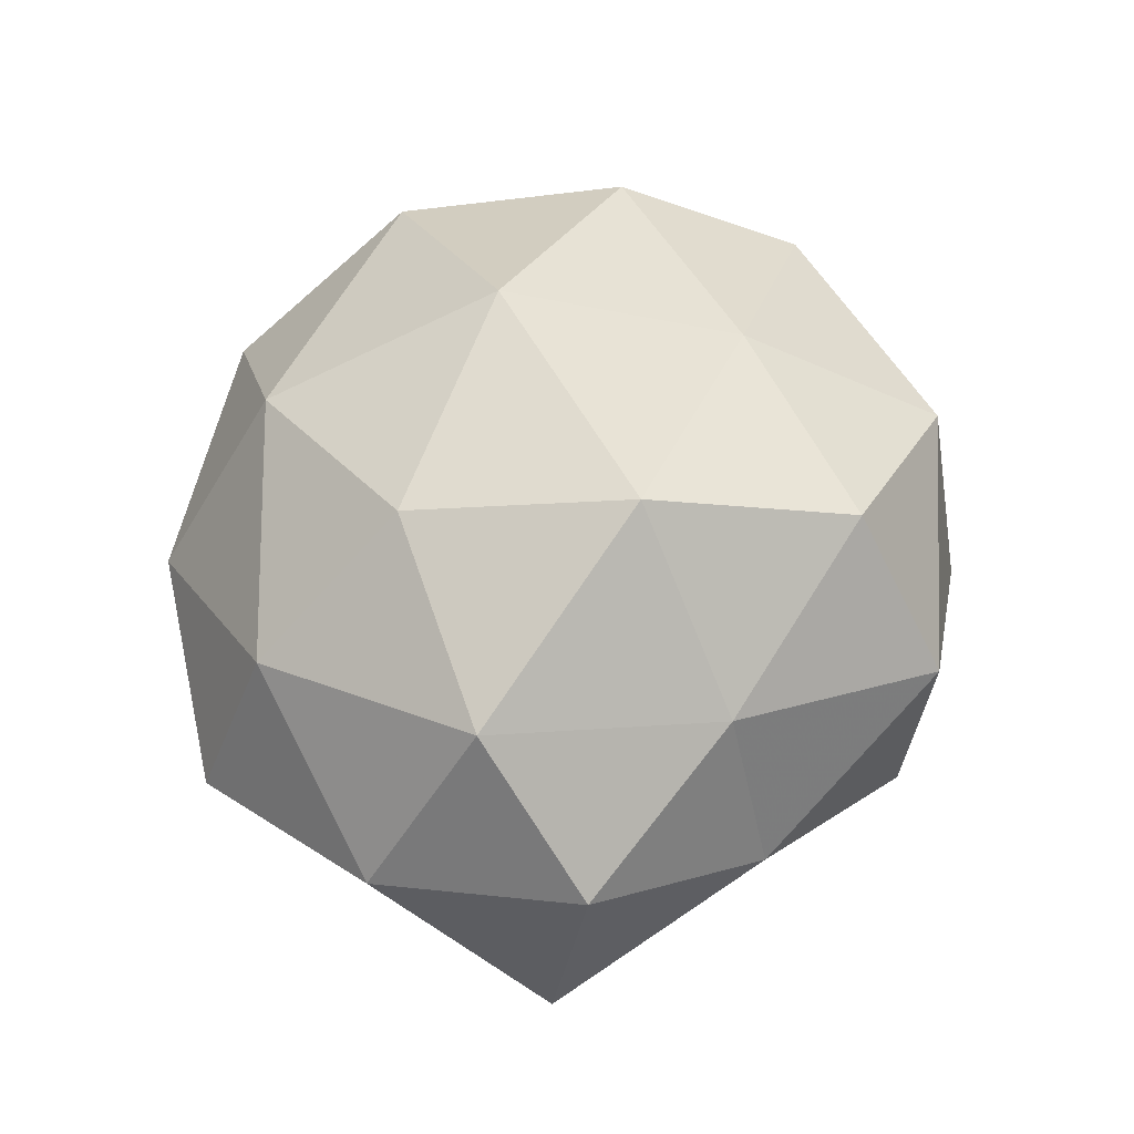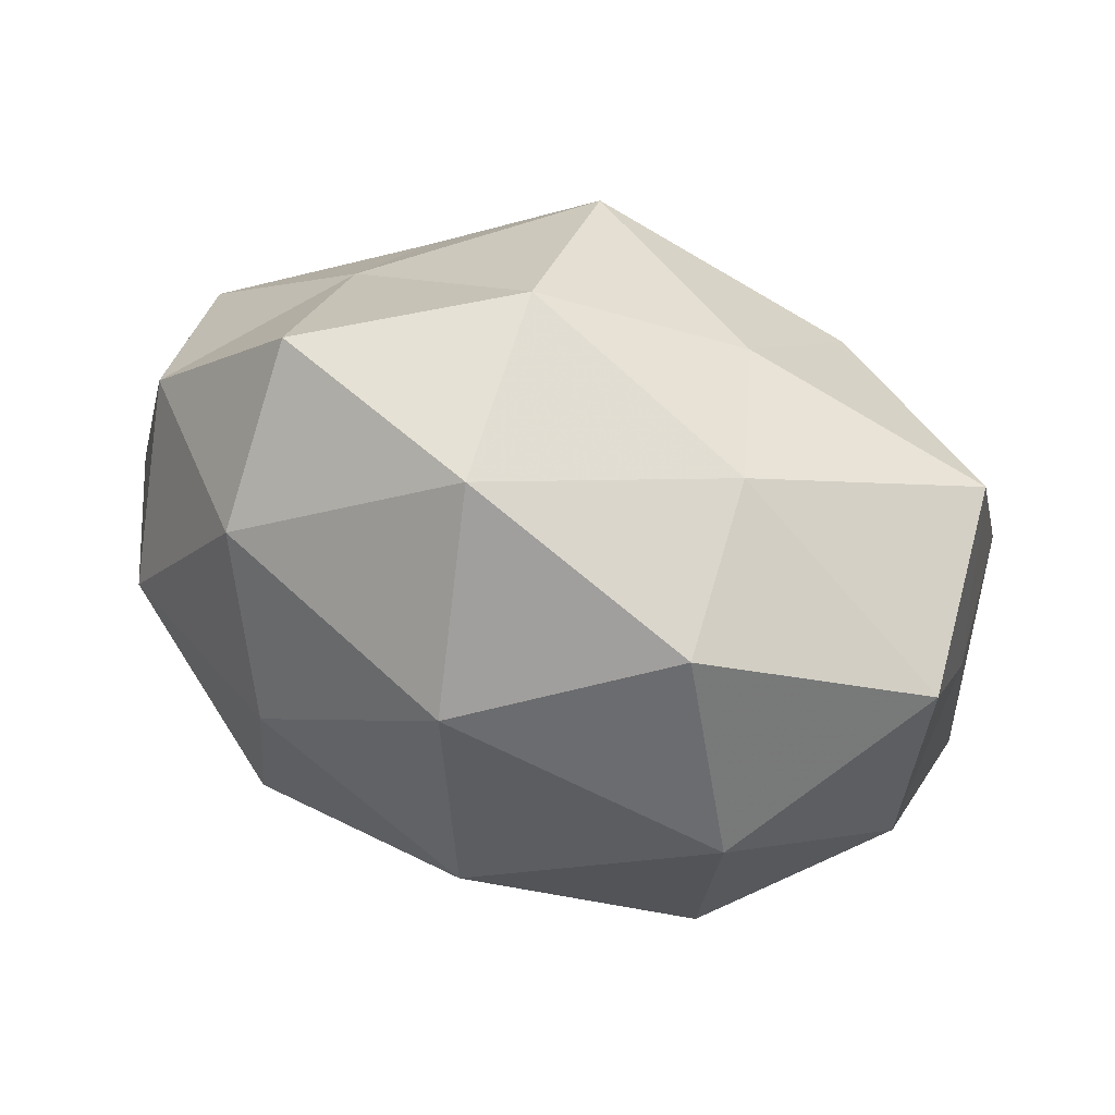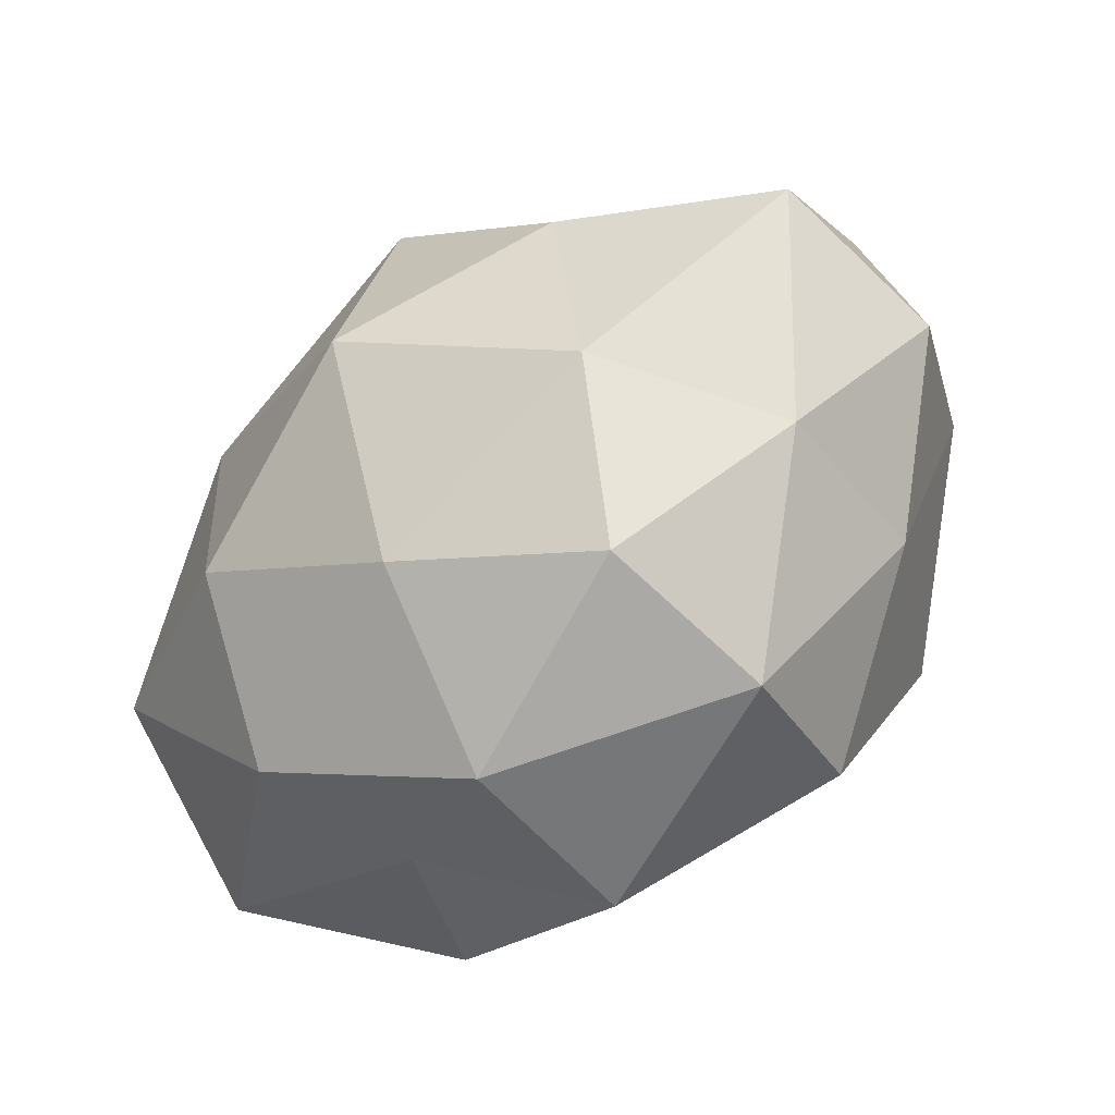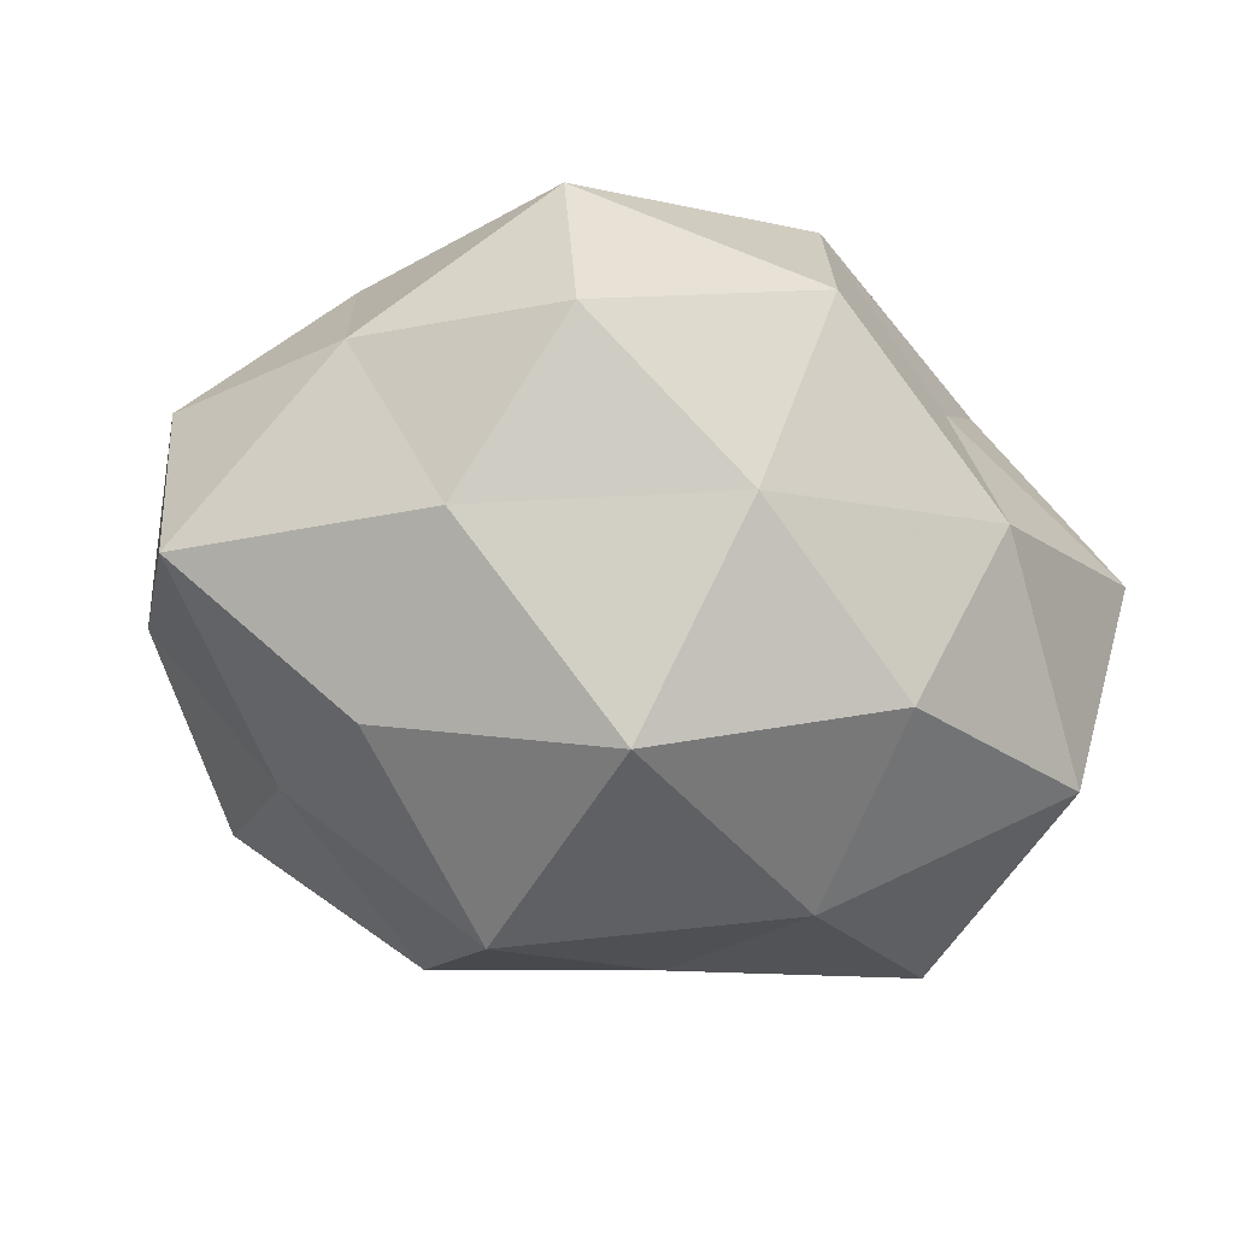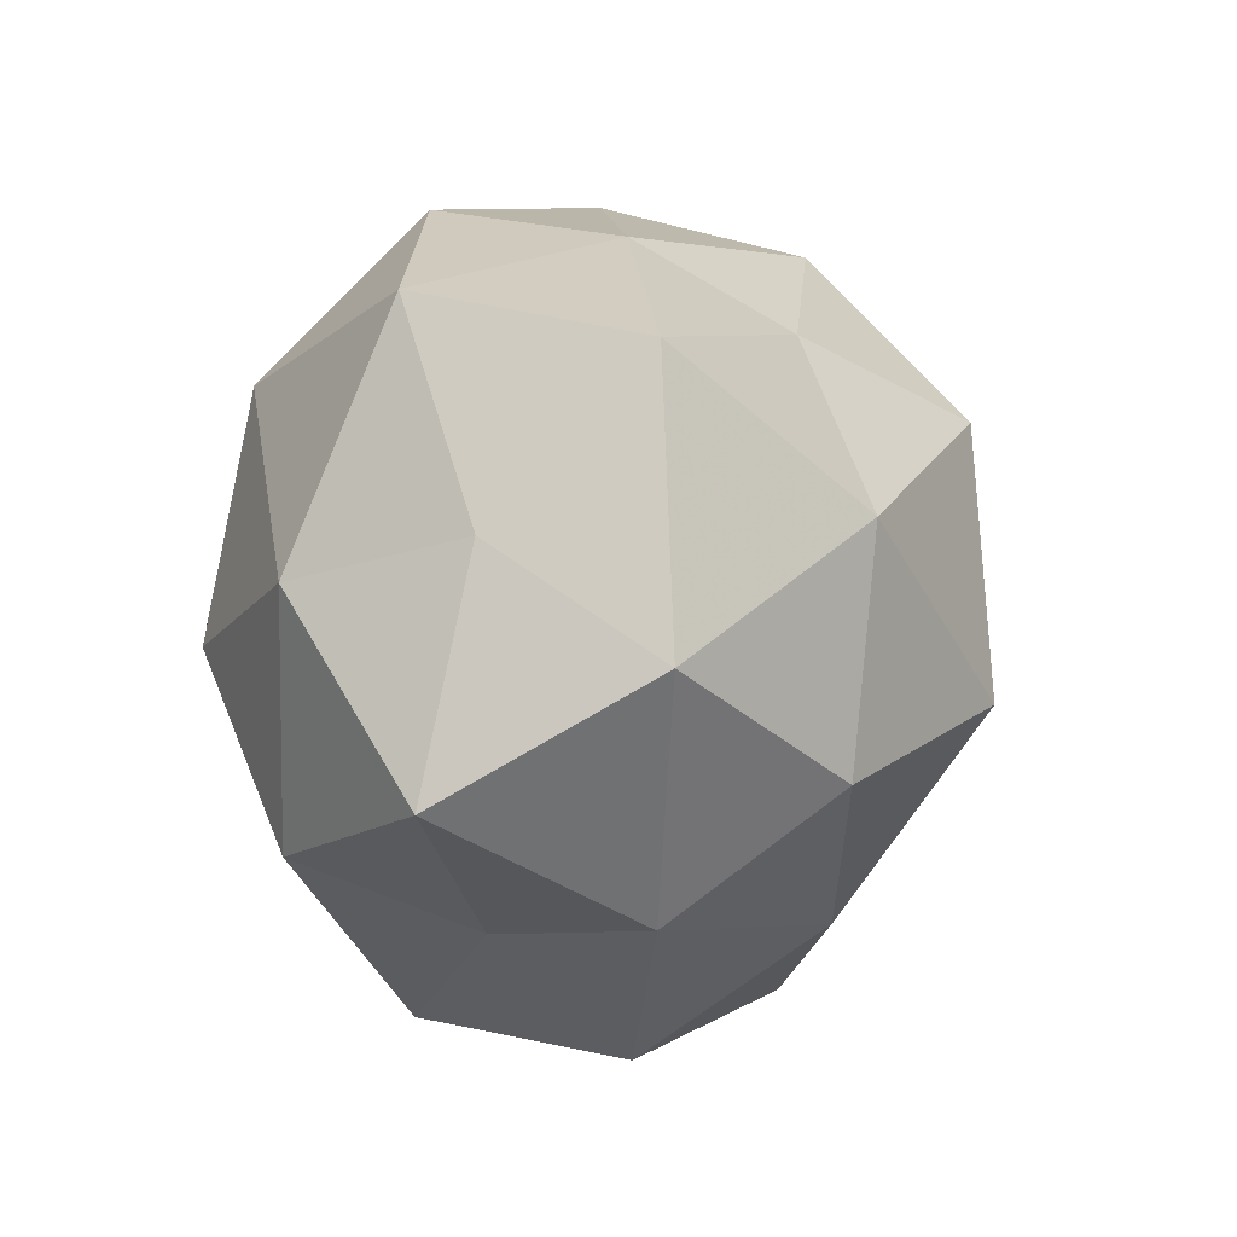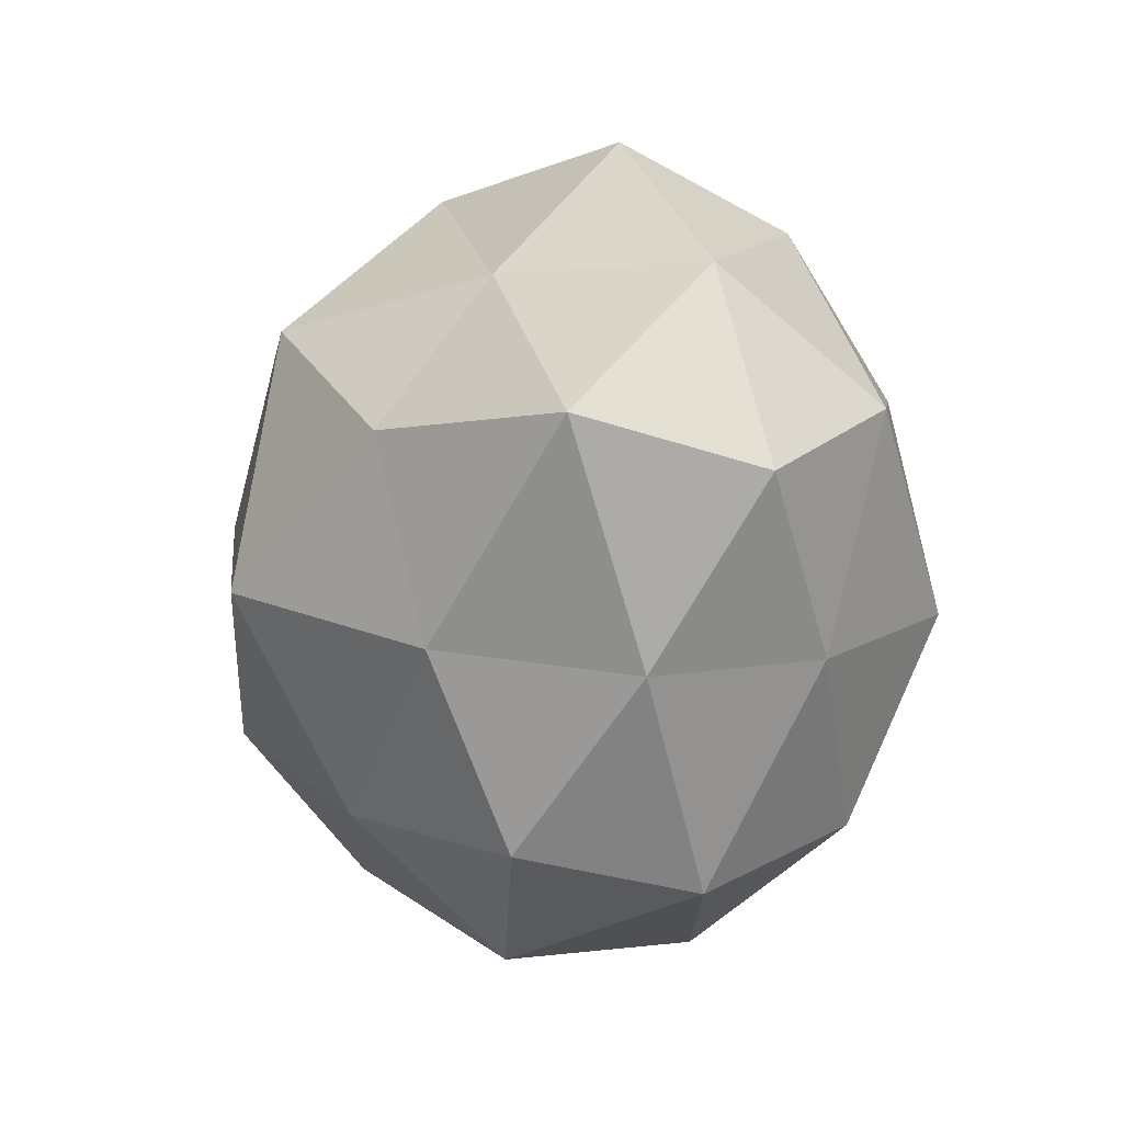
<metadata>
{"format":"obj","ext":"obj","renderer":"f3d","projection":"perspective","resolution":1024,"background":"white","views":[{"elev":44.3,"azim":-84.6,"up":"+Z"},{"elev":78.1,"azim":18.1,"up":"+Y"},{"elev":-62.8,"azim":-139.3,"up":"+Y"},{"elev":-58.7,"azim":-19.1,"up":"+Z"},{"elev":-3.0,"azim":107.1,"up":"+Y"},{"elev":-19.3,"azim":-111.6,"up":"+Y"}]}
</metadata>
<code>
v 0.02556 -0.01891 -0.03392
v -0.01947 -0.03549 0.02837
v 0.04879 0.001277 0.01918
v -0.01066 0.04193 -0.02062
v 0.04685 0.03047 0.00728
v 0.03561 -0.02641 0.02433
v 0.05076 0.005361 -0.002342
v 0.05112 -0.007774 -0.02254
v -0.02939 0.001913 -0.03463
v -0.0542 -0.00335 -0.02121
v -0.00566 0.03556 0.02807
v -0.003133 -0.01016 -0.0436
v 0.02468 0.008473 -0.03649
v 0.01908 0.04402 0.01454
v 0.01849 0.03993 -0.007923
v 0.03248 -0.03356 -0.01529
v -0.008601 0.02182 -0.04016
v -0.04062 -0.02241 0.01546
v 0.006946 -0.04925 -0.004956
v 0.01443 0.02912 -0.02565
v -0.009977 0.04906 0.004152
v 0.02669 -0.03455 0.004984
v -0.02057 -0.04325 -0.0146
v -0.02773 -0.02246 -0.02753
v 0.0546 -0.0217 0.002335
v 0.002541 -0.0342 -0.02645
v 0.04564 0.02469 -0.01958
v -0.04917 0.005216 0.0196
v -0.04164 -0.02725 -0.006969
v 0.004881 -0.02065 0.03376
v -0.03386 0.02137 -0.02229
v -0.0285 -0.01082 0.03703
v -0.0275 0.01643 0.03197
v 0.008181 -0.04503 0.02019
v -0.03592 0.0323 0.01464
v -0.05265 0.01802 -0.003067
v -0.05697 -0.007735 0.001499
v -0.03588 0.04032 -0.007209
v -0.02333 -0.04623 0.007747
v 0.02919 0.02391 0.03086
v 0.0003736 0.008054 0.04189
v 0.02915 -0.004121 0.0367
f 3 7 5
f 8 1 13
f 12 13 1
f 15 14 5
f 16 1 8
f 9 17 12
f 17 13 12
f 4 15 20
f 4 20 17
f 17 20 13
f 21 11 14
f 21 15 4
f 21 14 15
f 22 19 16
f 10 9 24
f 12 24 9
f 25 3 6
f 25 7 3
f 25 8 7
f 16 8 25
f 22 25 6
f 22 16 25
f 1 26 12
f 16 26 1
f 19 26 16
f 19 23 26
f 26 24 12
f 26 23 24
f 27 5 7
f 7 8 27
f 8 13 27
f 15 5 27
f 27 13 20
f 20 15 27
f 10 24 29
f 29 24 23
f 31 9 10
f 4 17 31
f 31 17 9
f 32 18 2
f 28 18 32
f 2 30 32
f 33 28 32
f 22 6 34
f 22 34 19
f 34 30 2
f 6 30 34
f 35 11 21
f 35 33 11
f 35 28 33
f 31 10 36
f 36 28 35
f 28 37 18
f 37 10 29
f 29 18 37
f 36 10 37
f 36 37 28
f 38 21 4
f 38 4 31
f 38 35 21
f 38 31 36
f 38 36 35
f 39 2 18
f 19 39 23
f 39 18 29
f 23 39 29
f 34 2 39
f 34 39 19
f 3 5 40
f 40 5 14
f 14 11 40
f 30 41 32
f 11 33 41
f 32 41 33
f 11 41 40
f 6 3 42
f 6 42 30
f 42 3 40
f 30 42 41
f 40 41 42

</code>
